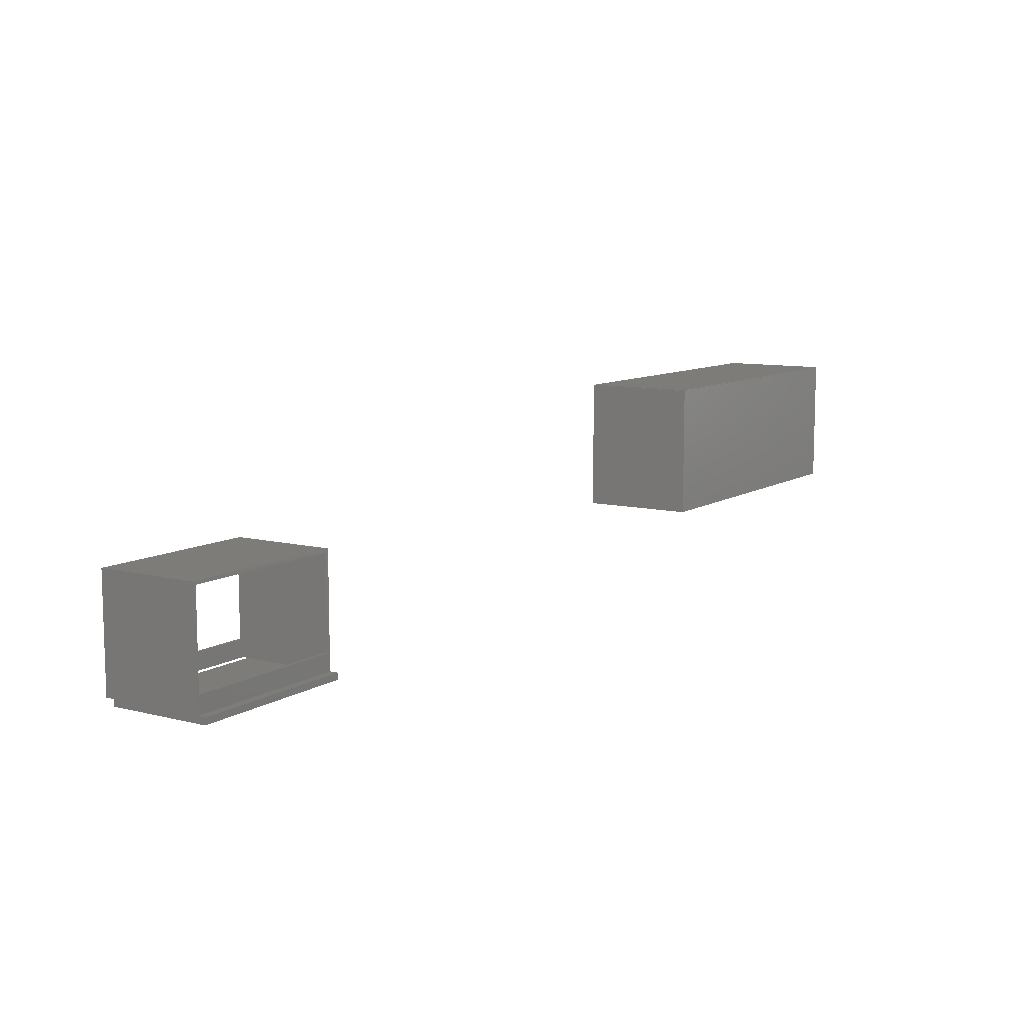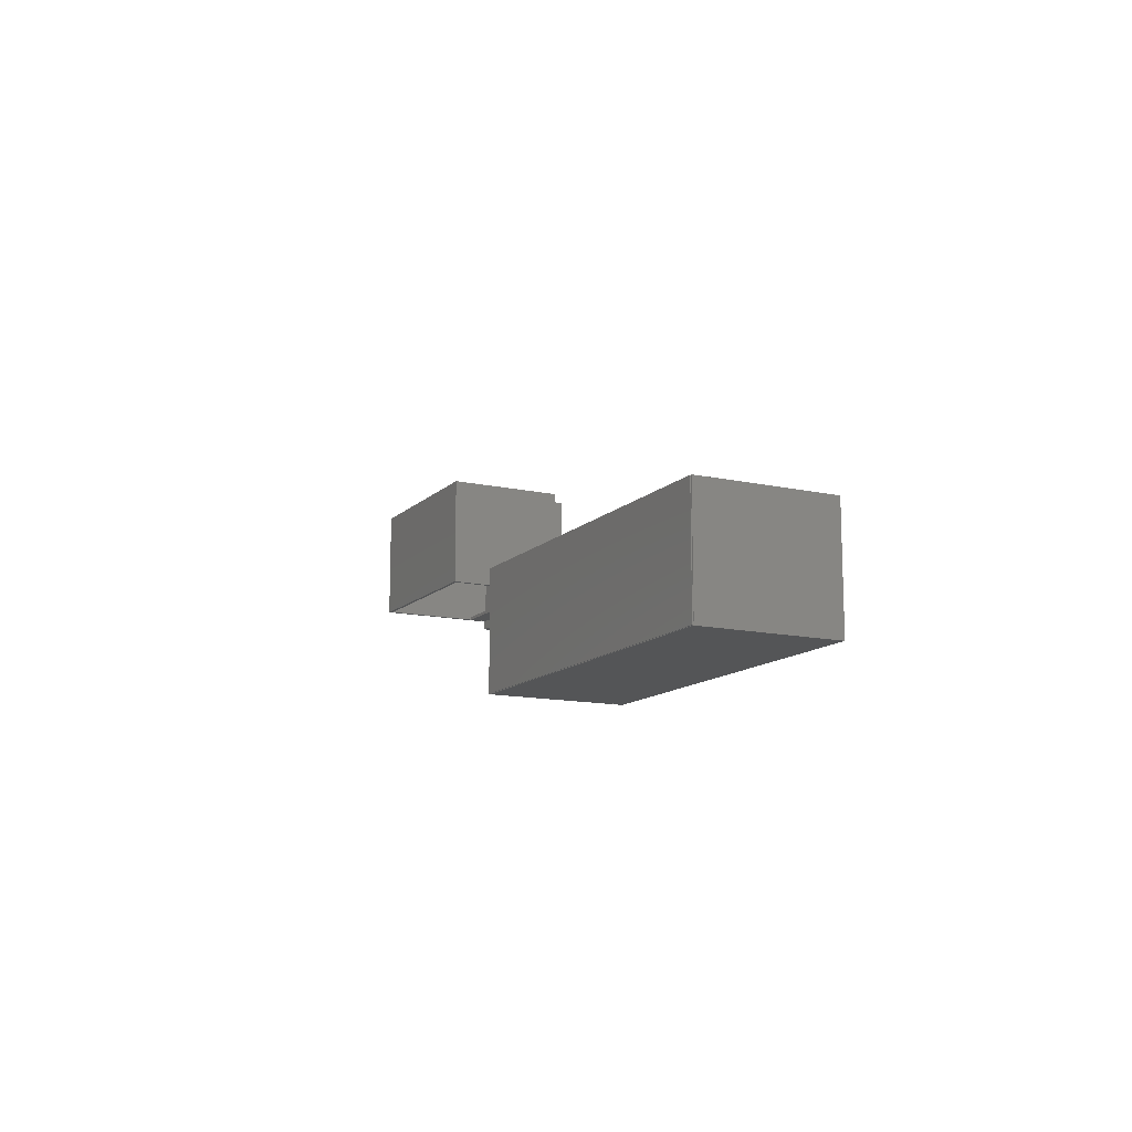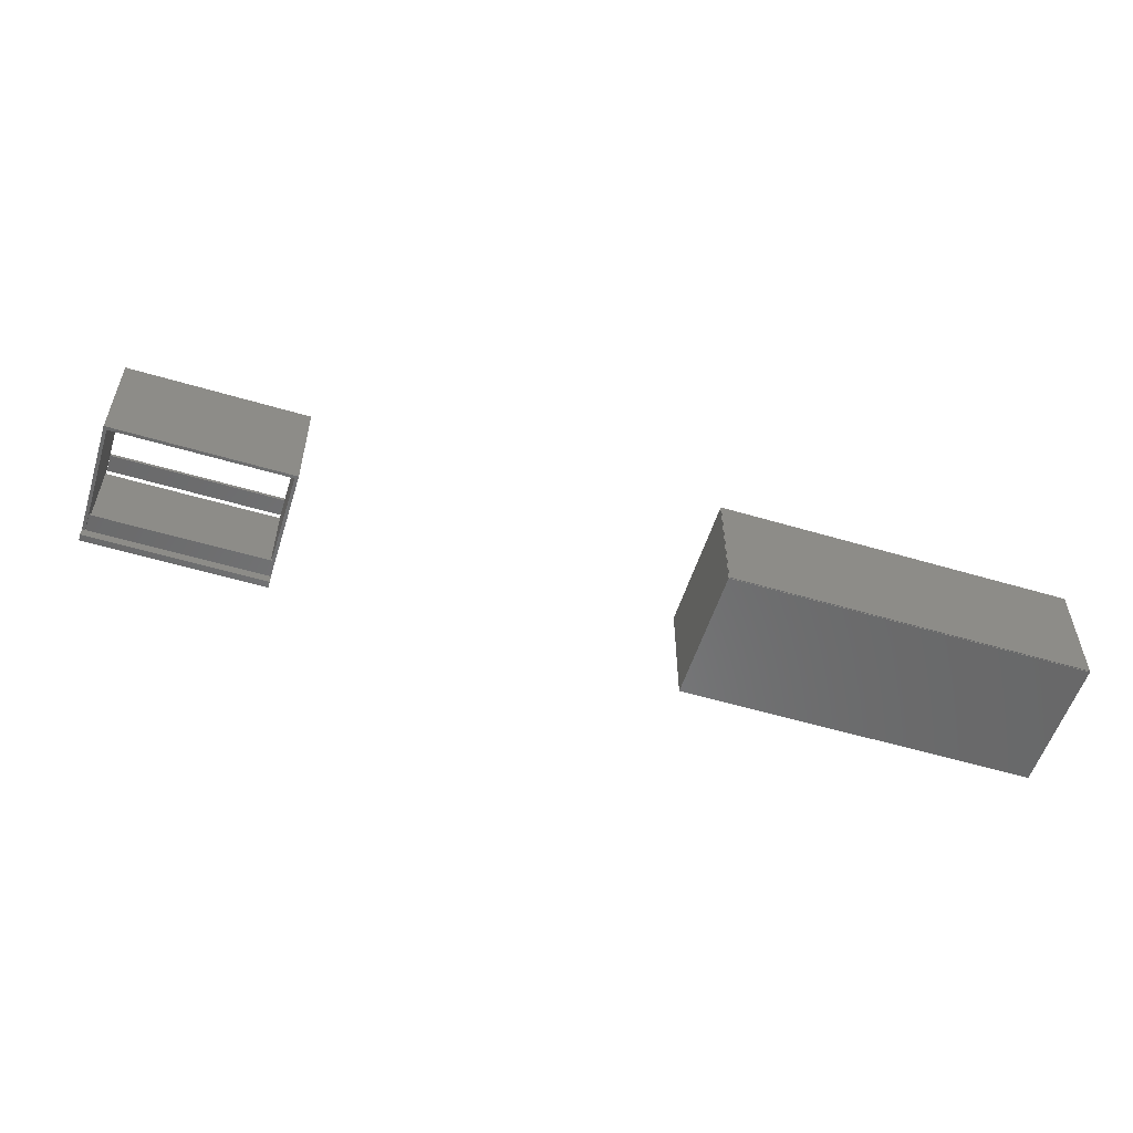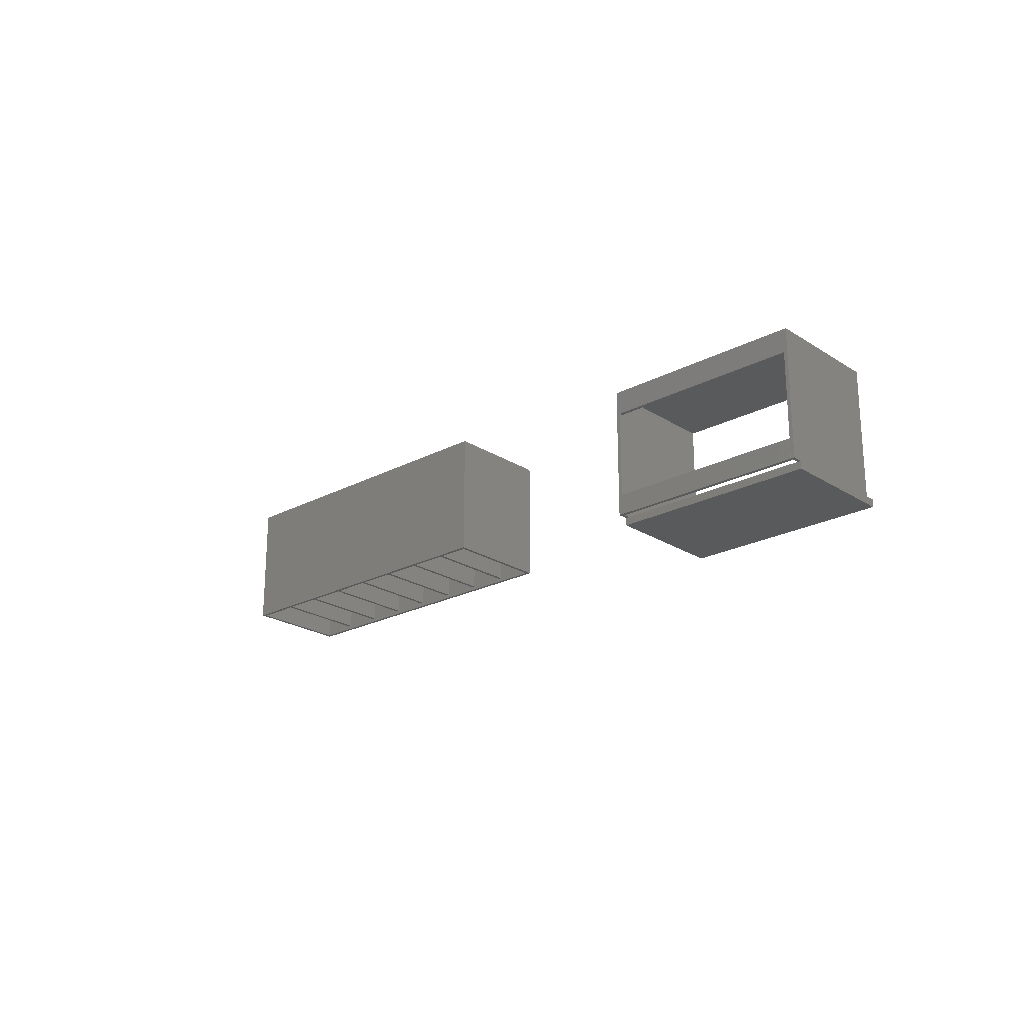
<metadata>
{"format":"stl","ext":"stl","renderer":"f3d","projection":"perspective","resolution":1024,"background":"white","views":[{"elev":9.5,"azim":123.1,"up":"+Y"},{"elev":-12.9,"azim":-117.1,"up":"+Z"},{"elev":-55.3,"azim":162.6,"up":"+Z"},{"elev":-22.5,"azim":42.3,"up":"+Y"}]}
</metadata>
<code>
# stl→obj: 138 verts, 912 faces
v 2000 -18 1000
v 1000 0 1000
v 1000 -18 1000
v 2000 0 1000
v 2000 0 1600
v 1000 -18 1600
v 1000 0 1600
v 2000 -18 1600
v 1000 -650 1000
v 1018 -18 1000
v 1018 -650 1000
v 1018 -650 1600
v 1018 -18 1600
v 1000 -650 1600
v 1982 -650 1000
v 2000 -650 1000
v 1982 -18 1000
v 1982 -18 1600
v 2000 -650 1600
v 1982 -650 1600
v 1980 -650 1018
v 1018 -550 1018
v 1018 -650 1018
v 1980 -550 1018
v 1980 -550 1000
v 1018 -550 1000
v 1980 -650 1000
v 1980 -650 1600
v 1018 -550 1600
v 1980 -550 1600
v 1980 -550 1582
v 1018 -650 1582
v 1018 -550 1582
v 1980 -650 1582
v 2000 -688 950
v 1000 -650 950
v 1000 -688 950
v 2000 -650 950
v 2000 -650 1550
v 1000 -688 1550
v 1000 -650 1550
v 2000 -688 1550
v 1982 -118 1600
v 1018 -118 1600
v 1982 -18 1582
v 1018 -118 1582
v 1018 -18 1582
v 1982 -118 1582
v -1018 700 0
v -1000 0 0
v -1000 700 0
v -1018 0 0
v -1018 0 600
v -1000 700 600
v -1000 0 600
v -1018 700 600
v -2850 700 18
v -1018 0 18
v -1018 700 18
v -2850 0 18
v -2850 0 0
v -2850 700 0
v -2850 700 600
v -2850 0 600
v -2850 0 582
v -1018 700 582
v -1018 0 582
v -2850 700 582
v -2850 699 18
v -2832 0 18
v -2832 699 18
v -2832 699 582
v -2832 0 582
v -2850 699 582
v -2848 701 2
v -1002 705 2
v -1002 701 2
v -2848 705 2
v -2848 705 598
v -1002 701 598
v -1002 705 598
v -2848 701 598
v -1249 700 18
v -1231 20 18
v -1231 700 18
v -1249 20 18
v -1249 20 582
v -1231 700 582
v -1231 20 582
v -1249 700 582
v -1480 700 18
v -1462 20 18
v -1462 700 18
v -1480 20 18
v -1480 20 582
v -1462 700 582
v -1462 20 582
v -1480 700 582
v -1711 700 18
v -1693 20 18
v -1693 700 18
v -1711 20 18
v -1711 20 582
v -1693 700 582
v -1693 20 582
v -1711 700 582
v -1942 700 18
v -1924 20 18
v -1924 700 18
v -1942 20 18
v -1942 20 582
v -1924 700 582
v -1924 20 582
v -1942 700 582
v -2173 700 18
v -2155 20 18
v -2155 700 18
v -2173 20 18
v -2173 20 582
v -2155 700 582
v -2155 20 582
v -2173 700 582
v -2404 700 18
v -2386 20 18
v -2386 700 18
v -2404 20 18
v -2404 20 582
v -2386 700 582
v -2386 20 582
v -2404 700 582
v -2635 700 18
v -2617 20 18
v -2617 700 18
v -2635 20 18
v -2635 20 582
v -2617 700 582
v -2617 20 582
v -2635 700 582
f 1 2 3
f 2 1 4
f 5 6 7
f 6 5 8
f 5 2 4
f 2 5 7
f 6 2 7
f 2 6 3
f 6 1 3
f 1 6 8
f 1 5 4
f 5 1 8
f 9 10 11
f 10 9 3
f 6 12 13
f 12 6 14
f 6 10 3
f 10 6 13
f 12 10 13
f 10 12 11
f 12 9 11
f 9 12 14
f 9 6 3
f 6 9 14
f 15 1 16
f 1 15 17
f 18 19 8
f 19 18 20
f 18 1 17
f 1 18 8
f 19 1 8
f 1 19 16
f 19 15 16
f 15 19 20
f 15 18 17
f 18 15 20
f 21 22 23
f 22 21 24
f 25 11 26
f 11 25 27
f 25 22 24
f 22 25 26
f 11 22 26
f 22 11 23
f 11 21 23
f 21 11 27
f 21 25 24
f 25 21 27
f 28 29 12
f 29 28 30
f 31 32 33
f 32 31 34
f 31 29 30
f 29 31 33
f 32 29 33
f 29 32 12
f 32 28 12
f 28 32 34
f 28 31 30
f 31 28 34
f 35 36 37
f 36 35 38
f 39 40 41
f 40 39 42
f 39 36 38
f 36 39 41
f 40 36 41
f 36 40 37
f 40 35 37
f 35 40 42
f 35 39 38
f 39 35 42
f 43 13 44
f 13 43 18
f 45 46 47
f 46 45 48
f 45 13 18
f 13 45 47
f 46 13 47
f 13 46 44
f 46 43 44
f 43 46 48
f 43 45 18
f 45 43 48
f 49 50 51
f 50 49 52
f 53 54 55
f 54 53 56
f 53 50 52
f 50 53 55
f 54 50 55
f 50 54 51
f 54 49 51
f 49 54 56
f 49 53 52
f 53 49 56
f 57 58 59
f 58 57 60
f 61 49 52
f 49 61 62
f 61 58 60
f 58 61 52
f 49 58 52
f 58 49 59
f 49 57 59
f 57 49 62
f 57 61 60
f 61 57 62
f 63 53 56
f 53 63 64
f 65 66 67
f 66 65 68
f 65 53 64
f 53 65 67
f 66 53 67
f 53 66 56
f 66 63 56
f 63 66 68
f 63 65 64
f 65 63 68
f 69 70 71
f 70 69 60
f 65 72 73
f 72 65 74
f 65 70 60
f 70 65 73
f 72 70 73
f 70 72 71
f 72 69 71
f 69 72 74
f 69 65 60
f 65 69 74
f 75 76 77
f 76 75 78
f 79 80 81
f 80 79 82
f 79 76 78
f 76 79 81
f 80 76 81
f 76 80 77
f 80 75 77
f 75 80 82
f 75 79 78
f 79 75 82
f 83 84 85
f 84 83 86
f 87 88 89
f 88 87 90
f 87 84 86
f 84 87 89
f 88 84 89
f 84 88 85
f 88 83 85
f 83 88 90
f 83 87 86
f 87 83 90
f 91 92 93
f 92 91 94
f 95 96 97
f 96 95 98
f 95 92 94
f 92 95 97
f 96 92 97
f 92 96 93
f 96 91 93
f 91 96 98
f 91 95 94
f 95 91 98
f 99 100 101
f 100 99 102
f 103 104 105
f 104 103 106
f 103 100 102
f 100 103 105
f 104 100 105
f 100 104 101
f 104 99 101
f 99 104 106
f 99 103 102
f 103 99 106
f 107 108 109
f 108 107 110
f 111 112 113
f 112 111 114
f 111 108 110
f 108 111 113
f 112 108 113
f 108 112 109
f 112 107 109
f 107 112 114
f 107 111 110
f 111 107 114
f 115 116 117
f 116 115 118
f 119 120 121
f 120 119 122
f 119 116 118
f 116 119 121
f 120 116 121
f 116 120 117
f 120 115 117
f 115 120 122
f 115 119 118
f 119 115 122
f 123 124 125
f 124 123 126
f 127 128 129
f 128 127 130
f 127 124 126
f 124 127 129
f 128 124 129
f 124 128 125
f 128 123 125
f 123 128 130
f 123 127 126
f 127 123 130
f 131 132 133
f 132 131 134
f 135 136 137
f 136 135 138
f 135 132 134
f 132 135 137
f 136 132 137
f 132 136 133
f 136 131 133
f 131 136 138
f 131 135 134
f 135 131 138
f 1 2 3
f 2 1 4
f 5 6 7
f 6 5 8
f 5 2 4
f 2 5 7
f 6 2 7
f 2 6 3
f 6 1 3
f 1 6 8
f 1 5 4
f 5 1 8
f 9 10 11
f 10 9 3
f 6 12 13
f 12 6 14
f 6 10 3
f 10 6 13
f 12 10 13
f 10 12 11
f 12 9 11
f 9 12 14
f 9 6 3
f 6 9 14
f 15 1 16
f 1 15 17
f 18 19 8
f 19 18 20
f 18 1 17
f 1 18 8
f 19 1 8
f 1 19 16
f 19 15 16
f 15 19 20
f 15 18 17
f 18 15 20
f 21 22 23
f 22 21 24
f 25 11 26
f 11 25 27
f 25 22 24
f 22 25 26
f 11 22 26
f 22 11 23
f 11 21 23
f 21 11 27
f 21 25 24
f 25 21 27
f 28 29 12
f 29 28 30
f 31 32 33
f 32 31 34
f 31 29 30
f 29 31 33
f 32 29 33
f 29 32 12
f 32 28 12
f 28 32 34
f 28 31 30
f 31 28 34
f 35 36 37
f 36 35 38
f 39 40 41
f 40 39 42
f 39 36 38
f 36 39 41
f 40 36 41
f 36 40 37
f 40 35 37
f 35 40 42
f 35 39 38
f 39 35 42
f 43 13 44
f 13 43 18
f 45 46 47
f 46 45 48
f 45 13 18
f 13 45 47
f 46 13 47
f 13 46 44
f 46 43 44
f 43 46 48
f 43 45 18
f 45 43 48
f 49 50 51
f 50 49 52
f 53 54 55
f 54 53 56
f 53 50 52
f 50 53 55
f 54 50 55
f 50 54 51
f 54 49 51
f 49 54 56
f 49 53 52
f 53 49 56
f 57 58 59
f 58 57 60
f 61 49 52
f 49 61 62
f 61 58 60
f 58 61 52
f 49 58 52
f 58 49 59
f 49 57 59
f 57 49 62
f 57 61 60
f 61 57 62
f 63 53 56
f 53 63 64
f 65 66 67
f 66 65 68
f 65 53 64
f 53 65 67
f 66 53 67
f 53 66 56
f 66 63 56
f 63 66 68
f 63 65 64
f 65 63 68
f 69 70 71
f 70 69 60
f 65 72 73
f 72 65 74
f 65 70 60
f 70 65 73
f 72 70 73
f 70 72 71
f 72 69 71
f 69 72 74
f 69 65 60
f 65 69 74
f 75 76 77
f 76 75 78
f 79 80 81
f 80 79 82
f 79 76 78
f 76 79 81
f 80 76 81
f 76 80 77
f 80 75 77
f 75 80 82
f 75 79 78
f 79 75 82
f 83 84 85
f 84 83 86
f 87 88 89
f 88 87 90
f 87 84 86
f 84 87 89
f 88 84 89
f 84 88 85
f 88 83 85
f 83 88 90
f 83 87 86
f 87 83 90
f 91 92 93
f 92 91 94
f 95 96 97
f 96 95 98
f 95 92 94
f 92 95 97
f 96 92 97
f 92 96 93
f 96 91 93
f 91 96 98
f 91 95 94
f 95 91 98
f 99 100 101
f 100 99 102
f 103 104 105
f 104 103 106
f 103 100 102
f 100 103 105
f 104 100 105
f 100 104 101
f 104 99 101
f 99 104 106
f 99 103 102
f 103 99 106
f 107 108 109
f 108 107 110
f 111 112 113
f 112 111 114
f 111 108 110
f 108 111 113
f 112 108 113
f 108 112 109
f 112 107 109
f 107 112 114
f 107 111 110
f 111 107 114
f 115 116 117
f 116 115 118
f 119 120 121
f 120 119 122
f 119 116 118
f 116 119 121
f 120 116 121
f 116 120 117
f 120 115 117
f 115 120 122
f 115 119 118
f 119 115 122
f 123 124 125
f 124 123 126
f 127 128 129
f 128 127 130
f 127 124 126
f 124 127 129
f 128 124 129
f 124 128 125
f 128 123 125
f 123 128 130
f 123 127 126
f 127 123 130
f 131 132 133
f 132 131 134
f 135 136 137
f 136 135 138
f 135 132 134
f 132 135 137
f 136 132 137
f 132 136 133
f 136 131 133
f 131 136 138
f 131 135 134
f 135 131 138
f 1 2 3
f 2 1 4
f 5 6 7
f 6 5 8
f 5 2 4
f 2 5 7
f 6 2 7
f 2 6 3
f 6 1 3
f 1 6 8
f 1 5 4
f 5 1 8
f 9 10 11
f 10 9 3
f 6 12 13
f 12 6 14
f 6 10 3
f 10 6 13
f 12 10 13
f 10 12 11
f 12 9 11
f 9 12 14
f 9 6 3
f 6 9 14
f 15 1 16
f 1 15 17
f 18 19 8
f 19 18 20
f 18 1 17
f 1 18 8
f 19 1 8
f 1 19 16
f 19 15 16
f 15 19 20
f 15 18 17
f 18 15 20
f 21 22 23
f 22 21 24
f 25 11 26
f 11 25 27
f 25 22 24
f 22 25 26
f 11 22 26
f 22 11 23
f 11 21 23
f 21 11 27
f 21 25 24
f 25 21 27
f 28 29 12
f 29 28 30
f 31 32 33
f 32 31 34
f 31 29 30
f 29 31 33
f 32 29 33
f 29 32 12
f 32 28 12
f 28 32 34
f 28 31 30
f 31 28 34
f 35 36 37
f 36 35 38
f 39 40 41
f 40 39 42
f 39 36 38
f 36 39 41
f 40 36 41
f 36 40 37
f 40 35 37
f 35 40 42
f 35 39 38
f 39 35 42
f 43 13 44
f 13 43 18
f 45 46 47
f 46 45 48
f 45 13 18
f 13 45 47
f 46 13 47
f 13 46 44
f 46 43 44
f 43 46 48
f 43 45 18
f 45 43 48
f 49 50 51
f 50 49 52
f 53 54 55
f 54 53 56
f 53 50 52
f 50 53 55
f 54 50 55
f 50 54 51
f 54 49 51
f 49 54 56
f 49 53 52
f 53 49 56
f 57 58 59
f 58 57 60
f 61 49 52
f 49 61 62
f 61 58 60
f 58 61 52
f 49 58 52
f 58 49 59
f 49 57 59
f 57 49 62
f 57 61 60
f 61 57 62
f 63 53 56
f 53 63 64
f 65 66 67
f 66 65 68
f 65 53 64
f 53 65 67
f 66 53 67
f 53 66 56
f 66 63 56
f 63 66 68
f 63 65 64
f 65 63 68
f 69 70 71
f 70 69 60
f 65 72 73
f 72 65 74
f 65 70 60
f 70 65 73
f 72 70 73
f 70 72 71
f 72 69 71
f 69 72 74
f 69 65 60
f 65 69 74
f 75 76 77
f 76 75 78
f 79 80 81
f 80 79 82
f 79 76 78
f 76 79 81
f 80 76 81
f 76 80 77
f 80 75 77
f 75 80 82
f 75 79 78
f 79 75 82
f 83 84 85
f 84 83 86
f 87 88 89
f 88 87 90
f 87 84 86
f 84 87 89
f 88 84 89
f 84 88 85
f 88 83 85
f 83 88 90
f 83 87 86
f 87 83 90
f 91 92 93
f 92 91 94
f 95 96 97
f 96 95 98
f 95 92 94
f 92 95 97
f 96 92 97
f 92 96 93
f 96 91 93
f 91 96 98
f 91 95 94
f 95 91 98
f 99 100 101
f 100 99 102
f 103 104 105
f 104 103 106
f 103 100 102
f 100 103 105
f 104 100 105
f 100 104 101
f 104 99 101
f 99 104 106
f 99 103 102
f 103 99 106
f 107 108 109
f 108 107 110
f 111 112 113
f 112 111 114
f 111 108 110
f 108 111 113
f 112 108 113
f 108 112 109
f 112 107 109
f 107 112 114
f 107 111 110
f 111 107 114
f 115 116 117
f 116 115 118
f 119 120 121
f 120 119 122
f 119 116 118
f 116 119 121
f 120 116 121
f 116 120 117
f 120 115 117
f 115 120 122
f 115 119 118
f 119 115 122
f 123 124 125
f 124 123 126
f 127 128 129
f 128 127 130
f 127 124 126
f 124 127 129
f 128 124 129
f 124 128 125
f 128 123 125
f 123 128 130
f 123 127 126
f 127 123 130
f 131 132 133
f 132 131 134
f 135 136 137
f 136 135 138
f 135 132 134
f 132 135 137
f 136 132 137
f 132 136 133
f 136 131 133
f 131 136 138
f 131 135 134
f 135 131 138
f 1 2 3
f 2 1 4
f 5 6 7
f 6 5 8
f 5 2 4
f 2 5 7
f 6 2 7
f 2 6 3
f 6 1 3
f 1 6 8
f 1 5 4
f 5 1 8
f 9 10 11
f 10 9 3
f 6 12 13
f 12 6 14
f 6 10 3
f 10 6 13
f 12 10 13
f 10 12 11
f 12 9 11
f 9 12 14
f 9 6 3
f 6 9 14
f 15 1 16
f 1 15 17
f 18 19 8
f 19 18 20
f 18 1 17
f 1 18 8
f 19 1 8
f 1 19 16
f 19 15 16
f 15 19 20
f 15 18 17
f 18 15 20
f 21 22 23
f 22 21 24
f 25 11 26
f 11 25 27
f 25 22 24
f 22 25 26
f 11 22 26
f 22 11 23
f 11 21 23
f 21 11 27
f 21 25 24
f 25 21 27
f 28 29 12
f 29 28 30
f 31 32 33
f 32 31 34
f 31 29 30
f 29 31 33
f 32 29 33
f 29 32 12
f 32 28 12
f 28 32 34
f 28 31 30
f 31 28 34
f 35 36 37
f 36 35 38
f 39 40 41
f 40 39 42
f 39 36 38
f 36 39 41
f 40 36 41
f 36 40 37
f 40 35 37
f 35 40 42
f 35 39 38
f 39 35 42
f 43 13 44
f 13 43 18
f 45 46 47
f 46 45 48
f 45 13 18
f 13 45 47
f 46 13 47
f 13 46 44
f 46 43 44
f 43 46 48
f 43 45 18
f 45 43 48
f 49 50 51
f 50 49 52
f 53 54 55
f 54 53 56
f 53 50 52
f 50 53 55
f 54 50 55
f 50 54 51
f 54 49 51
f 49 54 56
f 49 53 52
f 53 49 56
f 57 58 59
f 58 57 60
f 61 49 52
f 49 61 62
f 61 58 60
f 58 61 52
f 49 58 52
f 58 49 59
f 49 57 59
f 57 49 62
f 57 61 60
f 61 57 62
f 63 53 56
f 53 63 64
f 65 66 67
f 66 65 68
f 65 53 64
f 53 65 67
f 66 53 67
f 53 66 56
f 66 63 56
f 63 66 68
f 63 65 64
f 65 63 68
f 69 70 71
f 70 69 60
f 65 72 73
f 72 65 74
f 65 70 60
f 70 65 73
f 72 70 73
f 70 72 71
f 72 69 71
f 69 72 74
f 69 65 60
f 65 69 74
f 75 76 77
f 76 75 78
f 79 80 81
f 80 79 82
f 79 76 78
f 76 79 81
f 80 76 81
f 76 80 77
f 80 75 77
f 75 80 82
f 75 79 78
f 79 75 82
f 83 84 85
f 84 83 86
f 87 88 89
f 88 87 90
f 87 84 86
f 84 87 89
f 88 84 89
f 84 88 85
f 88 83 85
f 83 88 90
f 83 87 86
f 87 83 90
f 91 92 93
f 92 91 94
f 95 96 97
f 96 95 98
f 95 92 94
f 92 95 97
f 96 92 97
f 92 96 93
f 96 91 93
f 91 96 98
f 91 95 94
f 95 91 98
f 99 100 101
f 100 99 102
f 103 104 105
f 104 103 106
f 103 100 102
f 100 103 105
f 104 100 105
f 100 104 101
f 104 99 101
f 99 104 106
f 99 103 102
f 103 99 106
f 107 108 109
f 108 107 110
f 111 112 113
f 112 111 114
f 111 108 110
f 108 111 113
f 112 108 113
f 108 112 109
f 112 107 109
f 107 112 114
f 107 111 110
f 111 107 114
f 115 116 117
f 116 115 118
f 119 120 121
f 120 119 122
f 119 116 118
f 116 119 121
f 120 116 121
f 116 120 117
f 120 115 117
f 115 120 122
f 115 119 118
f 119 115 122
f 123 124 125
f 124 123 126
f 127 128 129
f 128 127 130
f 127 124 126
f 124 127 129
f 128 124 129
f 124 128 125
f 128 123 125
f 123 128 130
f 123 127 126
f 127 123 130
f 131 132 133
f 132 131 134
f 135 136 137
f 136 135 138
f 135 132 134
f 132 135 137
f 136 132 137
f 132 136 133
f 136 131 133
f 131 136 138
f 131 135 134
f 135 131 138

</code>
